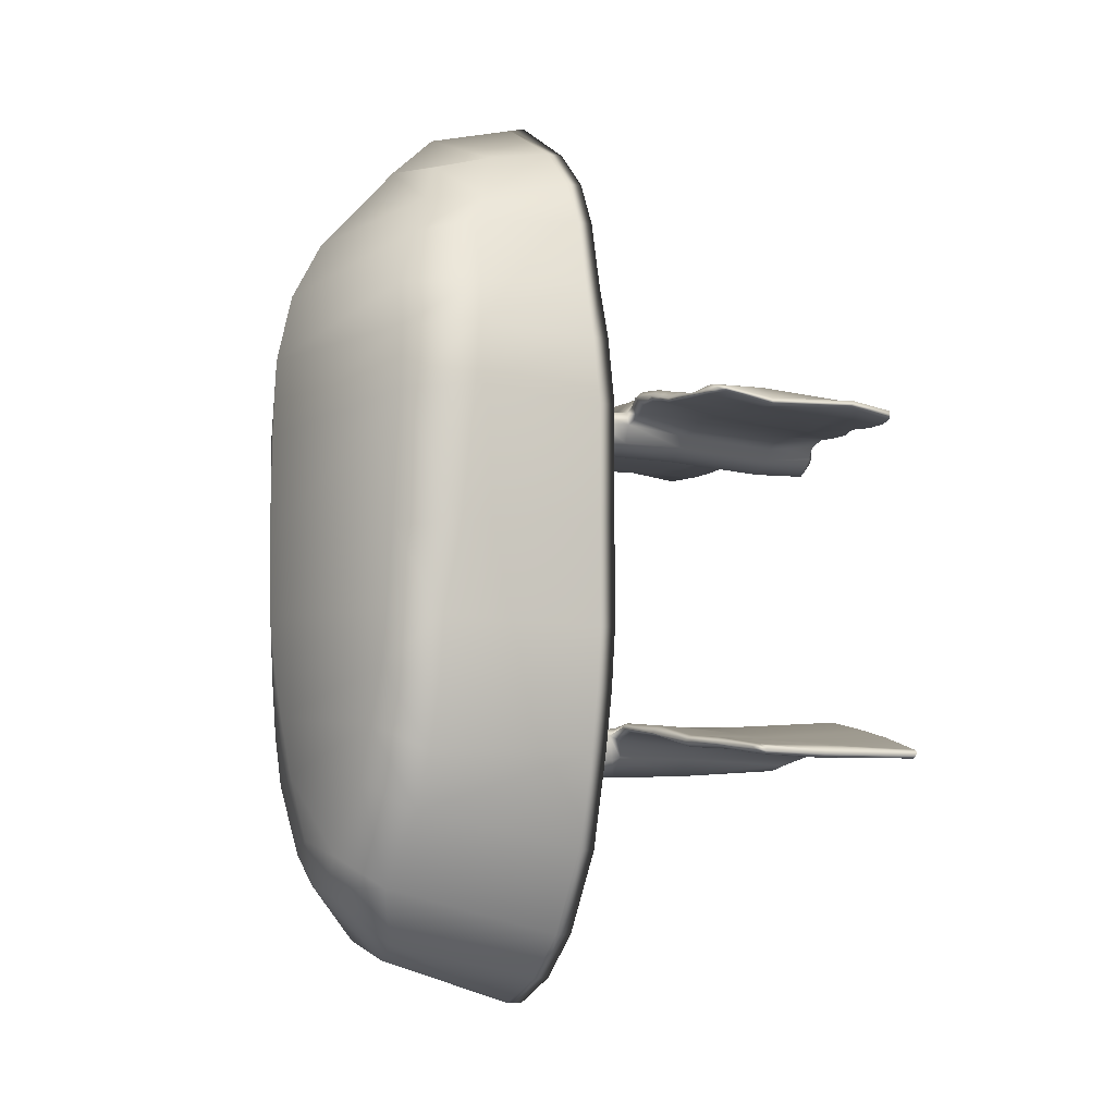
<metadata>
{"format":"obj","ext":"obj","renderer":"f3d","projection":"perspective","resolution":1024,"background":"white","views":[{"elev":-7.3,"azim":62.8,"up":"+Z"}]}
</metadata>
<code>
g default
v -0.2731 49.65 2.363
v -0.373 49.63 2.133
v -0.4535 49.15 2.172
v -0.3616 49.17 2.577
v 0.3616 49.17 2.577
v 0.4535 49.15 2.172
v 0.373 49.63 2.133
v 0.2731 49.65 2.363
v 0 49.25 2.735
v 0 49.7 2.47
v -0.2858 49.15 1.819
v -0.2483 49.61 1.841
v 0.2483 49.61 1.841
v 0.2858 49.15 1.819
v 0 49.16 1.665
v 0 49.61 1.674
v -0.274 50.02 1.802
v 1e-06 50.01 1.664
v 0.274 50.02 1.802
v -0.3512 50.04 2.109
v 0.3512 50.04 2.109
v -0.2247 50.05 2.313
v 0.2247 50.05 2.313
v 0 50.08 2.387
v -0.3222 50.59 2.353
v 0 50.65 2.408
v 0.3222 50.59 2.353
v -0.4181 50.58 2.121
v 0.4181 50.58 2.121
v -0.3432 50.56 1.796
v 0.3432 50.56 1.796
v 0 50.54 1.596
v -0.3103 51.71 1.805
v 0 51.7 1.592
v 0.3103 51.71 1.805
v -0.45 51.74 1.989
v 0.45 51.74 1.989
v -0.6478 50.67 2.269
v -0.6859 51.78 2.055
v 0.6478 50.67 2.269
v 0.6859 51.78 2.055
v -0.5456 50.57 2.413
v 0.5456 50.57 2.413
v -0.441 50.75 2.604
v 1e-06 50.83 2.629
v 0.441 50.75 2.604
v -0.6268 50.67 2.602
v 0.6268 50.67 2.602
v -0.9183 50.43 2.506
v -1.023 50.54 2.369
v 1.023 50.54 2.369
v 0.9183 50.43 2.506
v -0.9353 50.58 2.623
v 0.9353 50.58 2.623
v -1.496 50.6 2.561
v -1.488 50.44 2.446
v 1.488 50.44 2.446
v 1.496 50.6 2.561
v -2.066 50.62 2.422
v -2.058 50.45 2.306
v 2.058 50.45 2.306
v 2.066 50.62 2.422
v -2.676 50.57 2.296
v -2.657 50.4 2.255
v 2.657 50.4 2.255
v 2.676 50.57 2.296
v -3.351 50.55 2.326
v -3.344 50.43 2.209
v 3.344 50.43 2.209
v 3.351 50.55 2.326
v -1.44 50.51 2.37
v 1.44 50.51 2.37
v -2.017 50.5 2.244
v 2.017 50.5 2.244
v -2.632 50.45 2.185
v 2.632 50.45 2.185
v -3.295 50.52 2.163
v 3.295 50.52 2.163
v -1.156 51.61 2.16
v 1.156 51.61 2.16
v -1.59 51.57 2.116
v 1.59 51.57 2.116
v -2.148 51.56 2.079
v 2.148 51.56 2.079
v -2.688 51.54 2.052
v 2.688 51.54 2.052
v -3.272 51.55 2.045
v 3.272 51.55 2.045
v -3.54 50.57 2.229
v -3.569 50.69 2.175
v 3.569 50.69 2.175
v 3.54 50.57 2.229
v -3.58 50.7 2.266
v 3.58 50.7 2.266
v -3.66 51.57 2
v 3.66 51.57 2
v -0.4518 51.78 2.62
v 1e-06 51.8 2.652
v 0.4518 51.78 2.62
v -0.744 51.79 2.564
v 0.744 51.79 2.564
v -1.058 51.74 2.484
v 1.058 51.74 2.484
v -1.495 51.71 2.508
v 1.495 51.71 2.508
v -2.101 51.68 2.443
v 2.101 51.68 2.443
v -2.675 51.65 2.407
v 2.675 51.65 2.407
v -3.281 51.61 2.371
v 3.281 51.61 2.371
v -3.659 51.55 2.126
v 3.659 51.55 2.126
v -0.476 53.49 2.513
v 0 53.5 2.562
v 0.476 53.49 2.513
v -0.7843 53.46 2.434
v 0.7843 53.46 2.434
v -1.093 53.39 2.533
v 1.093 53.39 2.533
v -1.477 53.36 2.432
v 1.477 53.36 2.432
v -2.145 53.31 2.346
v 2.145 53.31 2.346
v -2.642 53.29 2.33
v 2.642 53.29 2.33
v -3.242 53.23 2.3
v 3.242 53.23 2.3
v -3.825 53.09 2.177
v 3.825 53.09 2.177
v -0.2918 53.53 1.725
v 1e-06 53.52 1.495
v 0.2918 53.53 1.725
v -0.4327 53.54 1.906
v 0.4327 53.54 1.906
v -0.694 53.51 1.988
v 0.694 53.51 1.988
v -1.169 53.39 2.013
v 1.169 53.39 2.013
v -1.639 53.33 2.007
v 1.639 53.33 2.007
v -2.181 53.26 1.931
v 2.181 53.26 1.931
v -2.743 53.18 1.971
v 2.743 53.18 1.971
v -3.319 53.1 1.986
v 3.319 53.1 1.986
v -3.818 53.03 2.054
v 3.818 53.03 2.054
v -0.2855 54.5 1.813
v 0 54.51 1.531
v 0.2855 54.5 1.813
v -0.4004 54.5 2.01
v 0.4004 54.5 2.01
v -0.7163 54.5 2.116
v 0.7163 54.5 2.116
v -1.137 54.46 2.072
v 1.137 54.46 2.072
v -1.596 54.45 2.059
v 1.596 54.45 2.059
v -2.144 54.28 2.069
v 2.144 54.28 2.069
v -2.701 54.18 1.985
v 2.701 54.18 1.985
v -3.2 54.1 1.958
v 3.2 54.1 1.958
v -3.737 53.88 1.935
v 3.737 53.88 1.935
v -3.326 54.08 2.154
v -3.758 53.88 2.089
v 3.758 53.88 2.089
v 3.326 54.08 2.154
v -2.685 54.2 2.21
v 2.685 54.2 2.21
v -2.175 54.23 2.272
v 2.175 54.23 2.272
v -1.616 54.42 2.273
v 1.616 54.42 2.273
v -1.135 54.45 2.312
v 1.135 54.45 2.312
v -0.856 54.48 2.318
v 0.856 54.48 2.318
v -0.5105 54.54 2.343
v 0.5105 54.54 2.343
v 1e-06 54.57 2.437
v 0 54.74 2.177
v -0.08645 54.7 1.873
v 0.08645 54.7 1.873
v 1e-06 54.68 1.743
v -1.788 50.61 2.487
v -1.781 50.45 2.374
v -1.738 50.51 2.315
v -1.876 51.57 2.096
v -1.917 53.29 1.963
v -1.868 54.35 2.081
v -1.895 54.31 2.252
v -1.818 53.33 2.372
v -1.806 51.7 2.471
v 1.788 50.61 2.487
v 1.781 50.45 2.374
v 1.738 50.51 2.315
v 1.876 51.57 2.096
v 1.917 53.29 1.963
v 1.868 54.35 2.081
v 1.895 54.31 2.252
v 1.818 53.33 2.372
v 1.806 51.7 2.471
v -0.405 48.67 -3.586
v -0.307 49.58 -3.648
v 0.307 49.58 -3.648
v 0.405 48.67 -3.586
v -0.5396 48.67 -4.082
v -0.2813 49.56 -4.056
v 0.2813 49.56 -4.056
v 0.5395 48.67 -4.082
v 0 49.55 -4.229
v 0 48.67 -4.362
v -0.3478 50.26 -3.879
v 0 50.29 -4.172
v 0.3478 50.26 -3.879
v -0.4732 50.14 -3.459
v 0.4732 50.14 -3.459
v -0.4896 50.27 -3.313
v 0.4896 50.27 -3.313
v -1.044 50.18 -3.263
v -1.1 50.05 -3.342
v 1.1 50.05 -3.342
v 1.044 50.18 -3.263
v -0.3557 50.42 -3.826
v -0.5359 50.32 -3.535
v 0.5359 50.32 -3.535
v 0.3557 50.42 -3.826
v -1.161 50.18 -3.42
v 1.161 50.18 -3.42
v -2.001 50.13 -3.467
v -2.064 50.24 -3.535
v 2.064 50.24 -3.535
v 2.001 50.13 -3.467
v -2.894 50.25 -3.62
v -2.909 50.35 -3.741
v 2.909 50.35 -3.741
v 2.894 50.25 -3.62
v -2.069 50.23 -3.348
v 2.069 50.23 -3.348
v -2.887 50.39 -3.543
v 2.887 50.39 -3.543
v -3.549 50.46 -3.682
v -3.593 50.57 -3.781
v 3.593 50.57 -3.781
v 3.549 50.46 -3.682
v -3.473 50.54 -3.599
v 3.473 50.54 -3.599
v -4.347 50.65 -3.785
v -4.347 50.79 -3.897
v 4.347 50.79 -3.897
v 4.347 50.65 -3.785
v -4.348 50.8 -3.738
v 4.348 50.8 -3.738
v -4.449 50.85 -3.853
v -4.436 50.85 -3.895
v 4.436 50.85 -3.895
v 4.449 50.85 -3.853
v -4.444 50.88 -3.776
v 4.444 50.88 -3.776
v 0 50.45 -4.162
v -0.381 51.74 -3.837
v 0 51.77 -4.129
v 0.381 51.74 -3.837
v -0.5459 51.68 -3.637
v 0.5459 51.68 -3.637
v -1.127 51.52 -3.555
v 1.127 51.52 -3.555
v -2.028 51.59 -3.63
v 2.028 51.59 -3.63
v -2.877 51.68 -3.771
v 2.877 51.68 -3.771
v -3.623 51.79 -3.875
v 3.623 51.79 -3.875
v -4.399 51.86 -3.942
v 4.399 51.86 -3.942
v -4.461 51.89 -3.935
v 4.461 51.89 -3.935
v -4.512 51.93 -3.9
v 4.512 51.93 -3.9
v -4.521 51.96 -3.827
v 4.521 51.96 -3.827
v -4.449 51.97 -3.739
v 4.449 51.97 -3.739
v -3.595 51.86 -3.638
v 3.595 51.86 -3.638
v -3.001 51.76 -3.558
v 3.001 51.76 -3.558
v -2.182 51.67 -3.453
v 2.182 51.67 -3.453
v -1.142 51.62 -3.329
v 1.142 51.62 -3.329
v -0.6196 51.61 -3.287
v 0.6196 51.61 -3.287
v -0.7596 53.61 -3.32
v 0.7596 53.61 -3.32
v -1.265 53.63 -3.25
v 1.265 53.63 -3.25
v -2.18 53.67 -3.219
v 2.18 53.67 -3.219
v -2.999 53.76 -3.396
v 2.999 53.76 -3.396
v -3.573 53.82 -3.543
v 3.573 53.82 -3.543
v -4.364 53.82 -3.773
v 4.364 53.82 -3.773
v -4.488 53.79 -3.82
v 4.488 53.79 -3.82
v -4.452 53.77 -3.899
v 4.452 53.77 -3.899
v -4.411 53.76 -3.925
v 4.411 53.76 -3.925
v -4.27 53.85 -3.891
v 4.27 53.85 -3.891
v -3.58 53.94 -3.86
v 3.58 53.94 -3.86
v -2.831 53.96 -3.774
v 2.831 53.96 -3.774
v -1.992 53.94 -3.721
v 1.992 53.94 -3.721
v -1.172 53.94 -3.724
v 1.172 53.94 -3.724
v -0.6712 53.91 -3.826
v 0.6712 53.91 -3.826
v -0.3152 53.87 -3.903
v 0.3152 53.87 -3.903
v 0 53.79 -3.997
v -4.314 53.89 -3.847
v 4.314 53.89 -3.847
v -3.52 54.03 -3.711
v 3.52 54.03 -3.711
v -2.847 54.06 -3.604
v 2.847 54.06 -3.604
v -2.131 54.01 -3.474
v 2.131 54.01 -3.474
v -1.273 54.01 -3.497
v 1.273 54.01 -3.497
v -0.7045 54.03 -3.617
v 0.7045 54.03 -3.617
v -0.3378 54.03 -3.665
v 0.3378 54.03 -3.665
v -0.00022 54.02 -3.761
v -0.3312 53.58 -3.331
v 0.3312 53.58 -3.331
v 0 53.59 -3.326
v -0.2252 51.57 -3.369
v 0.2252 51.57 -3.369
v 0 51.56 -3.388
v -0.2359 50.23 -3.329
v 0.2359 50.23 -3.329
v 0 50.21 -3.34
v -0.2342 50.08 -3.359
v 0.2342 50.08 -3.359
v 0 50.08 -3.365
v -0.1793 49.6 -3.543
v 0.1793 49.6 -3.543
v 0 49.62 -3.501
v -0.1737 48.67 -3.446
v 0.1737 48.67 -3.446
v 0 48.67 -3.413
v -0.7651 48.67 -3.358
v -0.8915 48.67 -4.238
v 0.8915 48.67 -4.238
v 0.7651 48.67 -3.358
v -0.4355 48.67 -3.019
v 0.4355 48.67 -3.019
v 0 48.67 -3.008
v 0 48.67 -4.69
v 0 48.67 -5.447
v -1.154 48.67 -5.447
v 1.154 48.67 -5.447
v -3.057 48.67 -3.874
v -2.636 48.67 -5.447
v 2.636 48.67 -5.447
v 3.057 48.67 -3.874
v -3.266 48.67 -2.859
v 3.266 48.67 -2.859
v -3.378 48.67 -1.873
v -0.7651 48.67 -1.873
v 0.7651 48.67 -1.873
v 3.378 48.67 -1.873
v 0 48.67 -8.029
v -0.996 48.67 -7.562
v 0.996 48.67 -7.562
v -1.82 48.67 -6.814
v 1.82 48.67 -6.814
v 0 48.4 -8.029
v -0.996 48.4 -7.562
v 0.996 48.4 -7.562
v 0 46.06 -7.264
v -0.8137 45.86 -6.963
v 0.8137 45.86 -6.963
v -1.82 48.4 -6.814
v 1.82 48.4 -6.814
v -1.605 45.44 -6.048
v 1.605 45.44 -6.048
v -0.4355 48.67 -1.873
v 0.4355 48.67 -1.873
v 0 48.67 -1.873
v -2.636 48.4 -5.437
v 2.636 48.4 -5.437
v -3.057 48.4 -3.874
v 3.057 48.4 -3.874
v -3.266 48.4 -2.859
v 3.266 48.4 -2.859
v -3.378 48.4 -1.852
v 3.378 48.4 -1.852
v -2.524 45.57 -4.834
v 2.524 45.57 -4.834
v -2.938 45.61 -3.889
v 2.938 45.61 -3.889
v -3.212 45.65 -2.806
v 3.212 45.65 -2.806
v -3.307 45.66 -1.796
v 3.307 45.66 -1.796
v -0.6162 45.07 -6.049
v 0.6162 45.07 -6.049
v -0.8301 44.87 -5.539
v -1.792 44.91 -4.359
v 1.792 44.91 -4.359
v 0.8301 44.87 -5.539
v 0 44.41 -4.236
v 0 44.68 -5.29
v 0 45.04 -6.113
v -2.159 44.93 -3.466
v 2.159 44.93 -3.466
v 0 44.23 -3.261
v 2.475 44.98 -2.543
v -2.475 44.98 -2.543
v 2.617 44.99 -1.705
v -2.617 44.99 -1.705
v 0 44.09 -2.357
v 0 44.01 -1.62
v -0.4355 48.67 1.627
v 0 48.67 1.485
v 0.4355 48.67 1.627
v 0.7651 48.67 2.028
v -0.7651 48.67 2.028
v 0.6057 48.67 2.769
v -0.6057 48.67 2.769
v 0 48.67 3.011
v 0.4355 48.67 -0.1308
v 0 48.67 -0.1308
v -0.4355 48.67 -0.1308
v 0.7651 48.67 -0.1308
v -0.7651 48.67 -0.1308
v 3.372 48.67 -0.1308
v -3.372 48.67 -0.1308
v 3.385 48.67 1.793
v -3.385 48.67 1.793
v 3.372 48.4 -0.1409
v -3.372 48.4 -0.1409
v 3.385 48.4 1.793
v -3.385 48.4 1.793
v 3.479 46.13 1.894
v 3.409 45.92 -0.3071
v -3.409 45.92 -0.3071
v -3.479 46.13 1.894
v 2.765 45.01 -0.375
v 2.949 45.04 1.811
v -2.949 45.04 1.811
v -2.765 45.01 -0.375
v 0 43.98 -0.2911
v 0 44 1.433
v 3.179 48.67 2.933
v -3.179 48.67 2.933
v 2.883 48.67 3.878
v 0.8798 48.67 3.878
v -0.8798 48.67 3.878
v -2.883 48.67 3.878
v 0 48.67 3.873
v 3.179 48.39 2.933
v -3.179 48.39 2.933
v 2.883 48.41 3.883
v -2.883 48.41 3.883
v 0 48.67 5.264
v 0.9064 48.67 5.264
v -0.9064 48.67 5.264
v 1.51 48.67 6.51
v 0 48.67 7.426
v -1.51 48.67 6.51
v 2.605 48.67 5.023
v -2.605 48.67 5.023
v 2.229 48.67 5.791
v -2.229 48.67 5.791
v 2.605 48.4 5.023
v -2.605 48.4 5.023
v 2.229 48.4 5.791
v -2.229 48.4 5.791
v 1.51 48.4 6.51
v -1.51 48.4 6.51
v 0 48.4 7.356
v 3.227 46.29 2.991
v -3.227 46.29 2.991
v 2.711 45.18 2.91
v -2.711 45.18 2.91
v 2.96 46.43 3.736
v -2.96 46.43 3.736
v 2.265 46.65 4.92
v -2.265 46.65 4.92
v 1.92 46.96 5.488
v -1.92 46.96 5.488
v 1.217 47.42 6.386
v -1.217 47.42 6.386
v 0 46.87 6.943
v 1e-06 44.05 2.721
v 0 44.3 3.837
v 2.362 45.29 3.698
v -2.362 45.29 3.698
v 1.906 45.71 4.712
v -1.906 45.71 4.712
v 0 44.82 4.811
v 1.46 46.1 5.434
v -1.46 46.1 5.434
v 0 45.56 5.616
v -1e-06 46.13 6.256
v 0.844 46.54 6.189
v -0.844 46.54 6.189
g Boat1
f 1 2 3 4
f 8 5 6 7
f 1 4 9 10
f 5 8 10 9
f 12 11 3 2
f 14 13 7 6
f 16 15 11 12
f 15 16 13 14
f 16 12 17 18
f 13 16 18 19
f 12 2 20 17
f 7 13 19 21
f 2 1 22 20
f 8 7 21 23
f 1 10 24 22
f 10 8 23 24
f 22 24 26 25
f 24 23 27 26
f 20 22 25 28
f 23 21 29 27
f 17 20 28 30
f 21 19 31 29
f 18 17 30 32
f 19 18 32 31
f 32 30 33 34
f 31 32 34 35
f 30 28 36 33
f 29 31 35 37
f 36 28 38 39
f 29 37 41 40
f 28 25 42 38
f 27 29 40 43
f 25 26 45 44
f 26 27 46 45
f 47 42 25 44
f 43 48 46 27
f 38 42 49 50
f 43 40 51 52
f 42 47 53 49
f 48 43 52 54
f 49 53 55 56
f 54 52 57 58
f 56 55 190 191
f 199 200 61 62
f 60 59 63 64
f 62 61 65 66
f 64 63 67 68
f 66 65 69 70
f 71 50 49 56
f 51 72 57 52
f 191 192 71 56
f 200 201 74 61
f 75 73 60 64
f 74 76 65 61
f 77 75 64 68
f 76 78 69 65
f 39 38 50 79
f 40 41 80 51
f 79 50 71 81
f 51 80 82 72
f 81 71 192 193
f 201 202 84 74
f 83 73 75 85
f 74 84 86 76
f 85 75 77 87
f 76 86 88 78
f 77 68 89 90
f 69 78 91 92
f 68 67 93 89
f 70 69 92 94
f 87 77 90 95
f 78 88 96 91
f 44 45 98 97
f 45 46 99 98
f 44 97 100 47
f 99 46 48 101
f 47 100 102 53
f 101 48 54 103
f 53 102 104 55
f 103 54 58 105
f 198 190 55 104
f 62 107 207 199
f 108 63 59 106
f 66 109 107 62
f 63 108 110 67
f 109 66 70 111
f 67 110 112 93
f 111 70 94 113
f 95 90 93 112
f 91 96 113 94
f 90 89 93
f 92 91 94
f 97 98 115 114
f 98 99 116 115
f 117 100 97 114
f 101 118 116 99
f 100 117 119 102
f 118 101 103 120
f 121 104 102 119
f 105 122 120 103
f 197 198 104 121
f 107 124 206 207
f 106 123 125 108
f 124 107 109 126
f 127 110 108 125
f 111 128 126 109
f 129 112 110 127
f 113 130 128 111
f 34 33 131 132
f 35 34 132 133
f 33 36 134 131
f 37 35 133 135
f 134 36 39 136
f 37 135 137 41
f 136 39 79 138
f 41 137 139 80
f 138 79 81 140
f 80 139 141 82
f 140 81 193 194
f 202 203 143 84
f 142 83 85 144
f 84 143 145 86
f 144 85 87 146
f 86 145 147 88
f 146 87 95 148
f 88 147 149 96
f 148 95 112 129
f 96 149 130 113
f 132 131 150 151
f 133 132 151 152
f 131 134 153 150
f 135 133 152 154
f 134 136 155 153
f 137 135 154 156
f 136 138 157 155
f 139 137 156 158
f 138 140 159 157
f 141 139 158 160
f 140 194 195 159
f 143 203 204 162
f 142 144 163 161
f 145 143 162 164
f 144 146 165 163
f 147 145 164 166
f 146 148 167 165
f 149 147 166 168
f 129 127 169 170
f 128 130 171 172
f 129 170 167 148
f 171 130 149 168
f 169 127 125 173
f 128 172 174 126
f 123 175 173 125
f 176 124 126 174
f 196 197 121 177
f 205 206 124 176
f 121 119 179 177
f 120 122 178 180
f 119 117 181 179
f 118 120 180 182
f 117 114 183 181
f 116 118 182 184
f 114 115 185 183
f 115 116 184 185
f 167 170 169 165
f 171 168 166 172
f 169 173 163 165
f 174 172 166 164
f 161 163 173 175
f 164 162 176 174
f 195 196 177 159
f 204 205 176 162
f 157 159 177 179
f 160 158 180 178
f 179 181 155 157
f 182 180 158 156
f 153 155 181 183
f 156 154 184 182
f 183 185 186 153
f 185 184 154 186
f 187 150 153 186
f 152 188 186 154
f 189 151 150 187
f 151 189 188 152
f 187 186 189
f 186 188 189
f 191 190 59 60
f 73 192 191 60
f 193 192 73 83
f 194 193 83 142
f 195 194 142 161
f 175 196 195 161
f 123 197 196 175
f 123 106 198 197
f 106 59 190 198
f 58 57 200 199
f 72 201 200 57
f 72 82 202 201
f 82 141 203 202
f 204 203 141 160
f 178 205 204 160
f 122 206 205 178
f 207 206 122 105
f 199 207 105 58
f 213 212 208 209
f 215 214 210 211
f 212 213 216 217
f 214 215 217 216
f 216 213 218 219
f 214 216 219 220
f 213 209 221 218
f 210 214 220 222
f 226 221 223 225
f 222 227 228 224
f 230 229 218 221
f 232 231 222 220
f 221 226 233 230
f 227 222 231 234
f 233 226 235 236
f 227 234 237 238
f 236 235 239 240
f 238 237 241 242
f 226 225 243 235
f 228 227 238 244
f 235 243 245 239
f 244 238 242 246
f 240 239 247 248
f 242 241 249 250
f 239 245 251 247
f 246 242 250 252
f 248 247 253 254
f 250 249 255 256
f 247 251 257 253
f 252 250 256 258
f 254 253 259 260
f 256 255 261 262
f 253 257 263 259
f 258 256 262 264
f 219 218 229 265
f 220 219 265 232
f 265 229 266 267
f 232 265 267 268
f 229 230 269 266
f 231 232 268 270
f 230 233 271 269
f 234 231 270 272
f 233 236 273 271
f 237 234 272 274
f 236 240 275 273
f 241 237 274 276
f 240 248 277 275
f 249 241 276 278
f 248 254 279 277
f 255 249 278 280
f 279 254 260 281
f 255 280 282 261
f 281 260 259 283
f 261 282 284 262
f 283 259 263 285
f 262 284 286 264
f 263 257 287 285
f 258 264 286 288
f 257 251 289 287
f 252 258 288 290
f 251 245 291 289
f 246 252 290 292
f 243 293 291 245
f 294 244 246 292
f 225 295 293 243
f 296 228 244 294
f 295 225 223 297
f 228 296 298 224
f 295 297 299 301
f 298 296 302 300
f 293 295 301 303
f 296 294 304 302
f 291 293 303 305
f 294 292 306 304
f 289 291 305 307
f 292 290 308 306
f 287 289 307 309
f 290 288 310 308
f 285 287 309 311
f 288 286 312 310
f 283 285 311 313
f 286 284 314 312
f 281 283 313 315
f 284 282 316 314
f 279 281 315 317
f 282 280 318 316
f 277 279 317 319
f 280 278 320 318
f 275 277 319 321
f 278 276 322 320
f 273 275 321 323
f 276 274 324 322
f 271 273 323 325
f 274 272 326 324
f 327 269 271 325
f 270 328 326 272
f 329 266 269 327
f 268 330 328 270
f 266 329 331 267
f 330 268 267 331
f 317 315 313 332
f 316 318 333 314
f 311 309 332 313
f 310 312 314 333
f 334 332 309 307
f 333 335 308 310
f 332 334 319 317
f 335 333 318 320
f 321 319 334 336
f 320 322 337 335
f 307 305 336 334
f 306 308 335 337
f 336 338 323 321
f 339 337 322 324
f 305 303 338 336
f 304 306 337 339
f 303 301 340 338
f 302 304 339 341
f 325 323 338 340
f 324 326 341 339
f 327 325 340 342
f 326 328 343 341
f 301 299 342 340
f 300 302 341 343
f 329 327 342 344
f 328 330 345 343
f 331 329 344 346
f 330 331 346 345
f 347 344 342 299
f 345 348 300 343
f 299 297 350 347
f 298 300 348 351
f 347 350 352 349
f 351 348 349 352
f 297 223 353 350
f 224 298 351 354
f 350 353 355 352
f 354 351 352 355
f 221 356 353 223
f 357 222 224 354
f 355 353 356 358
f 354 355 358 357
f 221 209 359 356
f 210 222 357 360
f 356 359 361 358
f 360 357 358 361
f 209 208 362 359
f 211 210 360 363
f 359 362 364 361
f 363 360 361 364
f 366 365 208 212
f 368 367 215 211
f 208 365 369 362
f 368 211 363 370
f 362 369 371 364
f 370 363 364 371
f 212 217 372 366
f 217 215 367 372
f 374 366 372 373
f 367 375 373 372
f 377 376 366 374
f 379 378 375 367
f 366 376 380 365
f 379 367 368 381
f 380 382 383 365
f 385 381 368 384
f 374 373 386 387
f 373 375 388 386
f 387 389 377 374
f 390 388 375 378
f 387 386 391 392
f 386 388 393 391
f 392 391 394 395
f 391 393 396 394
f 389 387 392 397
f 388 390 398 393
f 397 392 395 399
f 393 398 400 396
f 401 369 365 383
f 370 402 384 368
f 369 401 403 371
f 402 370 371 403
f 377 389 397 404
f 390 378 405 398
f 376 377 404 406
f 378 379 407 405
f 380 376 406 408
f 379 381 409 407
f 382 380 408 410
f 381 385 411 409
f 404 397 399 412
f 398 405 413 400
f 414 406 404 412
f 407 415 413 405
f 406 414 416 408
f 415 407 409 417
f 418 410 408 416
f 411 419 417 409
f 412 399 422 423
f 400 413 424 425
f 395 420 422 399
f 421 396 400 425
f 427 426 423 422
f 426 427 425 424
f 428 421 425 427
f 420 428 427 422
f 396 421 428 394
f 420 395 394 428
f 414 412 423 429
f 413 415 430 424
f 430 431 426 424
f 431 429 423 426
f 432 430 415 417
f 429 433 416 414
f 419 434 432 417
f 435 418 416 433
f 431 430 432 436
f 429 431 436 433
f 434 437 436 432
f 437 435 433 436
f 14 440 439 15
f 438 11 15 439
f 441 440 14 6
f 438 442 3 11
f 441 6 5 443
f 3 442 444 4
f 5 9 445 443
f 9 4 444 445
f 447 439 440 446
f 439 447 448 438
f 403 401 448 447
f 402 403 447 446
f 402 446 449 384
f 448 401 383 450
f 446 440 441 449
f 438 448 450 442
f 451 385 384 449
f 382 452 450 383
f 453 451 449 441
f 452 454 442 450
f 455 411 385 451
f 410 456 452 382
f 457 455 451 453
f 456 458 454 452
f 455 457 459 460
f 458 456 461 462
f 460 419 411 455
f 418 461 456 410
f 464 463 460 459
f 466 465 462 461
f 463 434 419 460
f 435 466 461 418
f 463 467 437 434
f 467 466 435 437
f 464 468 467 463
f 468 465 466 467
f 443 469 453 441
f 470 444 442 454
f 472 471 469 443
f 474 473 444 470
f 445 475 472 443
f 475 445 444 473
f 469 476 457 453
f 477 470 454 458
f 471 478 476 469
f 479 474 470 477
f 472 475 480 481
f 475 473 482 480
f 484 483 481 480
f 485 484 480 482
f 486 471 472 481
f 474 487 482 473
f 488 486 481 483
f 487 489 485 482
f 486 490 478 471
f 491 487 474 479
f 488 492 490 486
f 493 489 487 491
f 488 483 494 492
f 485 489 493 495
f 483 484 496 494
f 484 485 495 496
f 476 497 459 457
f 498 477 458 462
f 464 459 497 499
f 462 465 500 498
f 478 501 497 476
f 502 479 477 498
f 478 490 503 501
f 491 479 502 504
f 492 505 503 490
f 506 493 491 504
f 505 492 494 507
f 493 506 508 495
f 494 496 509 507
f 496 495 508 509
f 468 464 499 510
f 465 468 510 500
f 512 511 510 499
f 511 513 500 510
f 499 497 501 512
f 498 500 513 502
f 501 503 514 512
f 504 502 513 515
f 511 512 514 516
f 513 511 516 515
f 505 517 514 503
f 518 506 504 515
f 517 519 516 514
f 519 518 515 516
f 507 509 520 521
f 509 508 522 520
f 521 517 505 507
f 518 522 508 506
f 517 521 520 519
f 522 518 519 520
f 346 349 348 345
f 349 346 344 347

</code>
